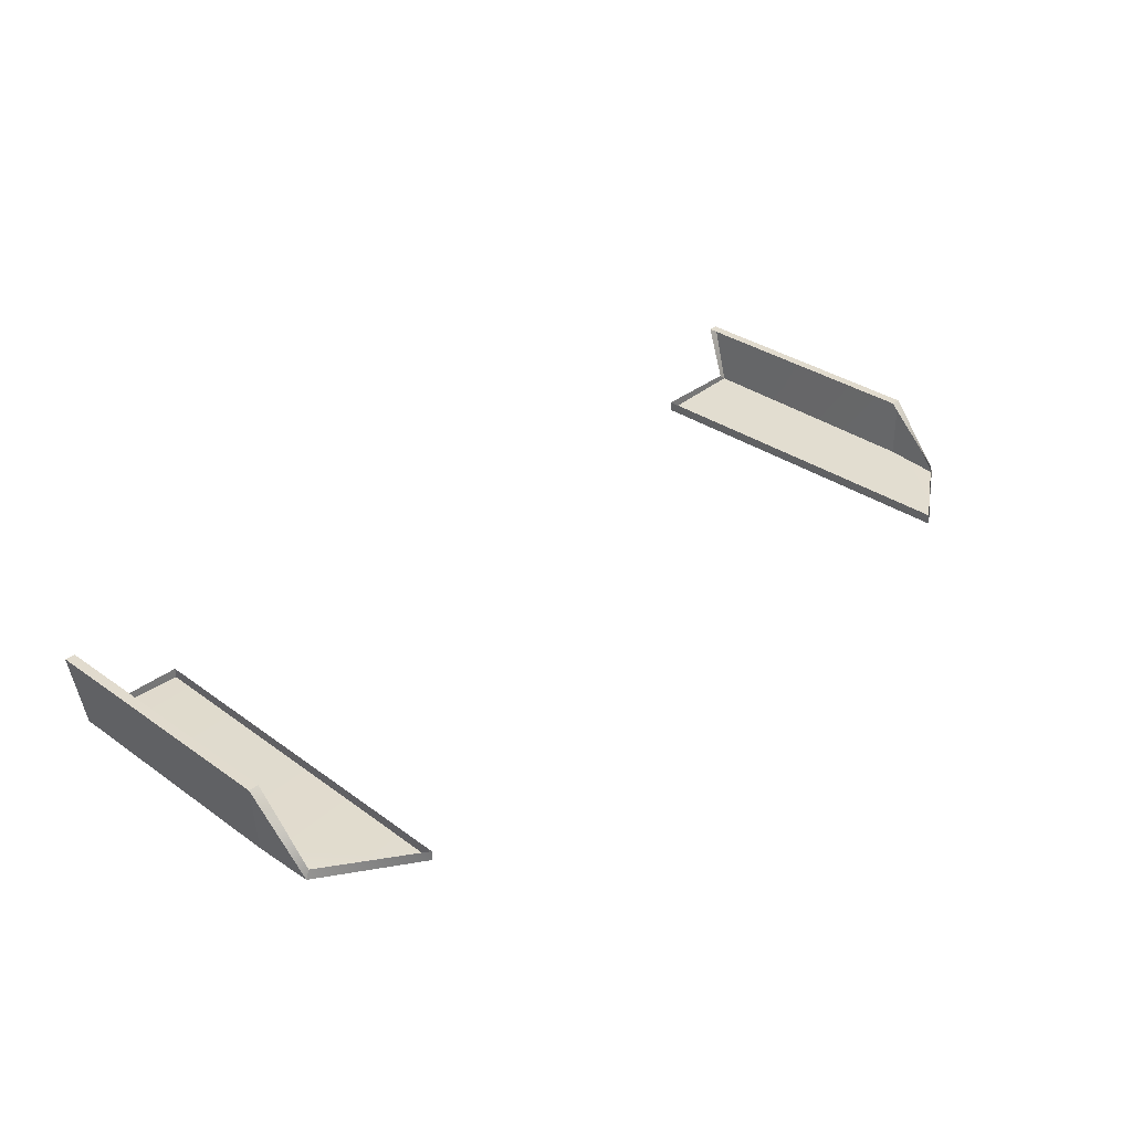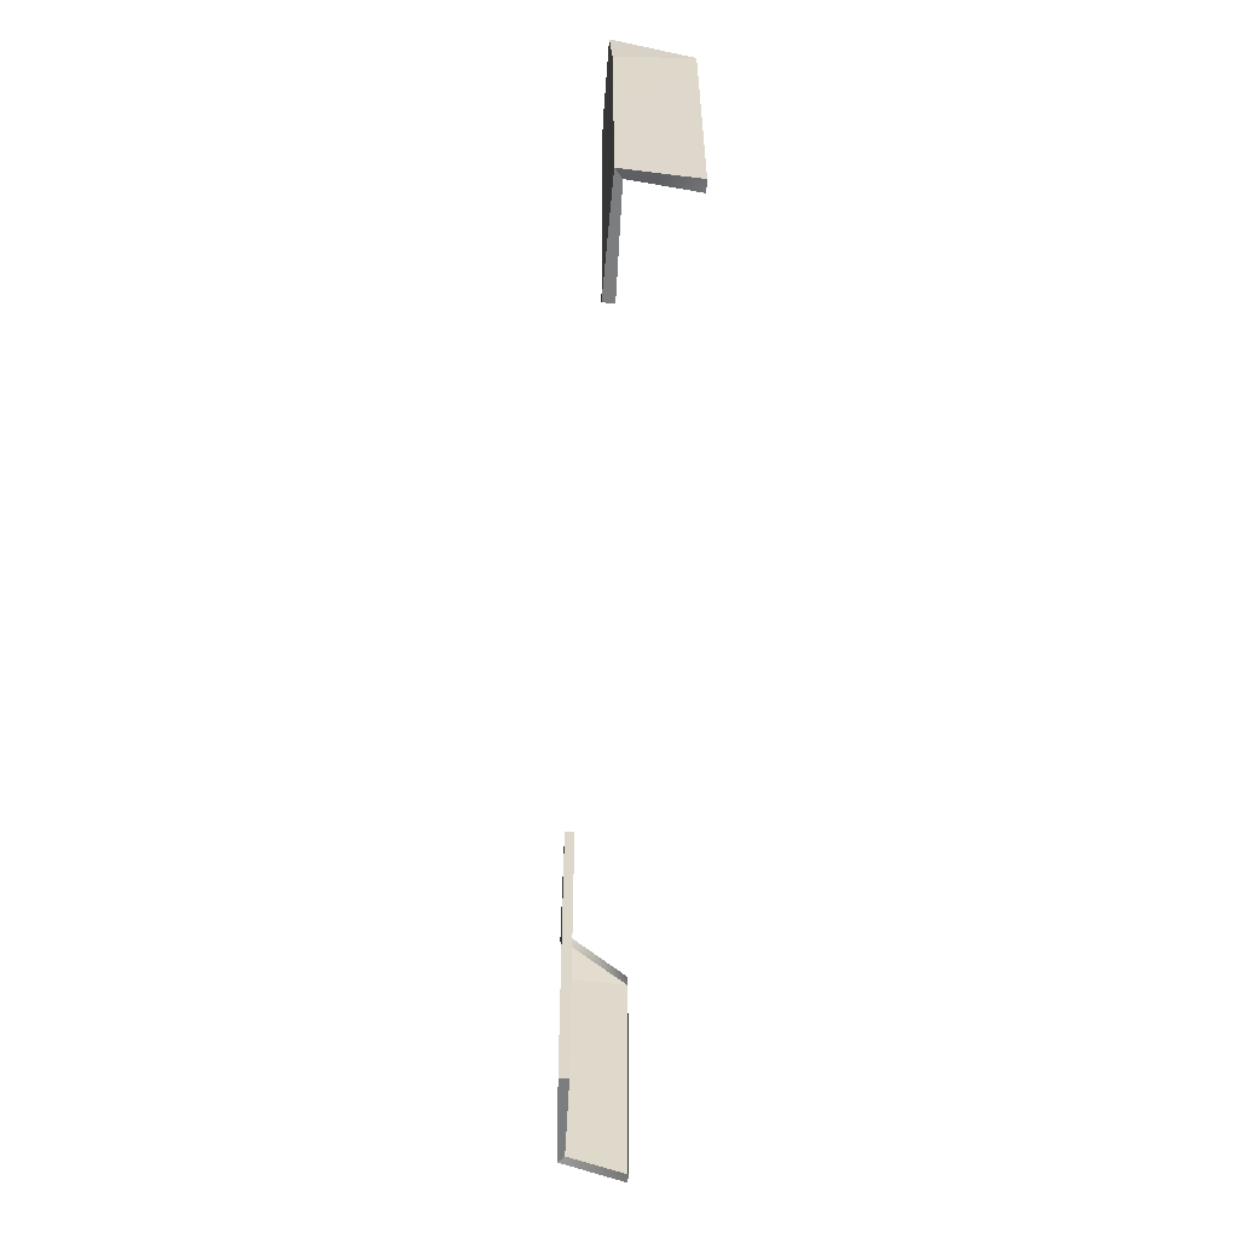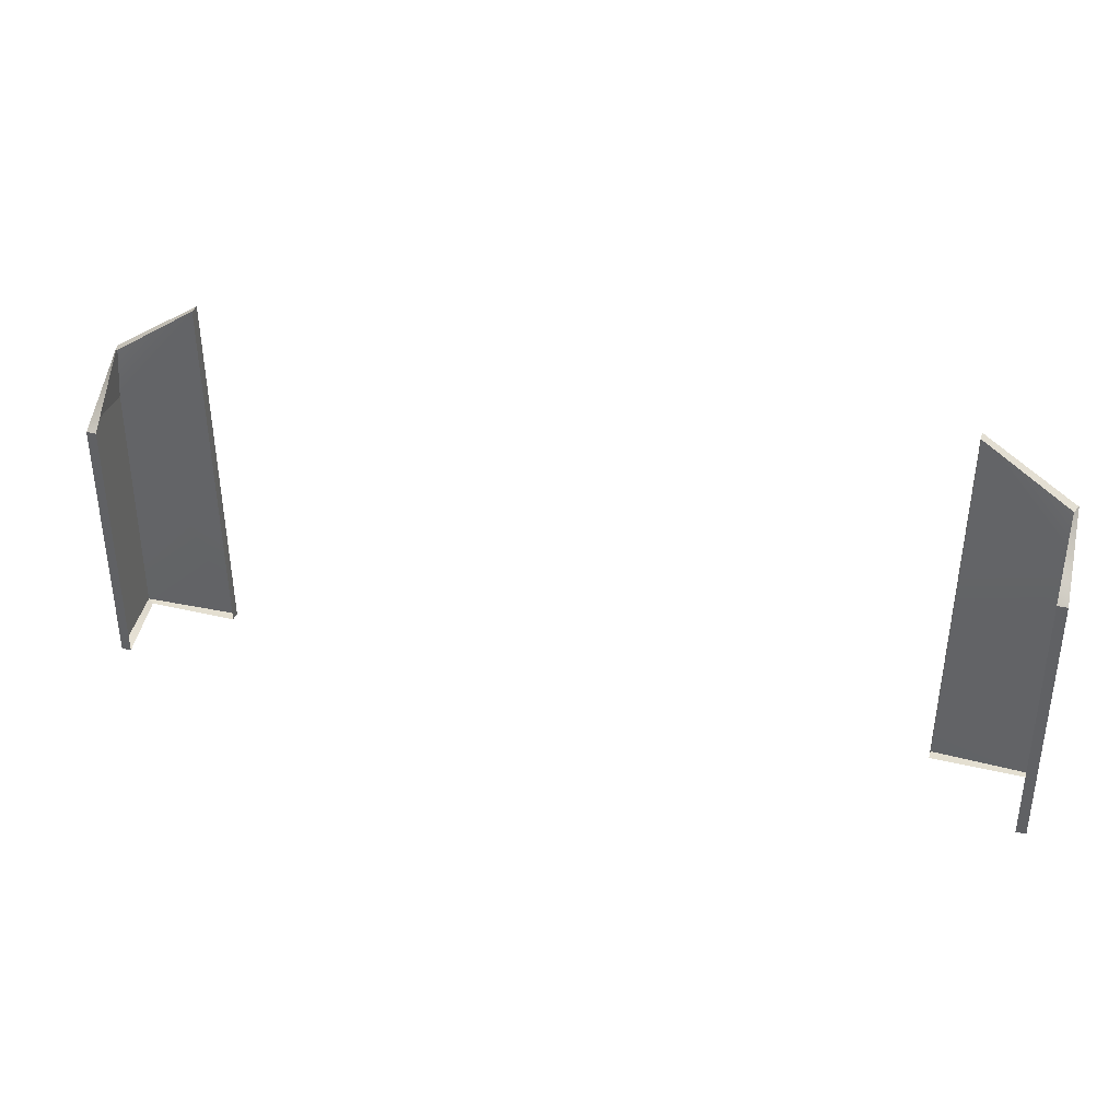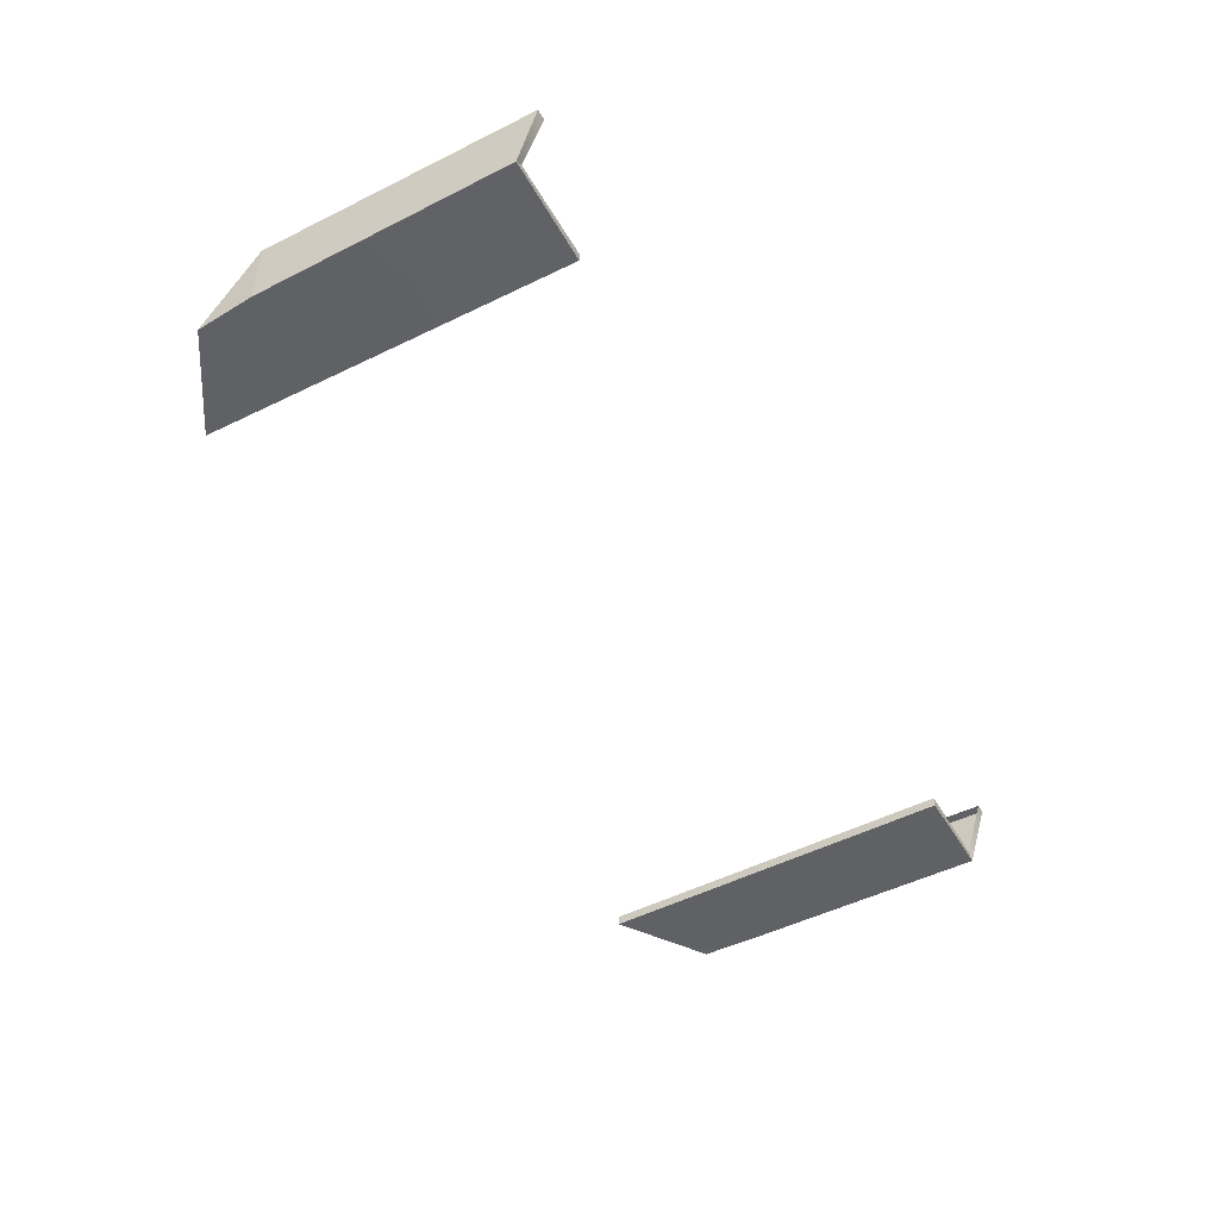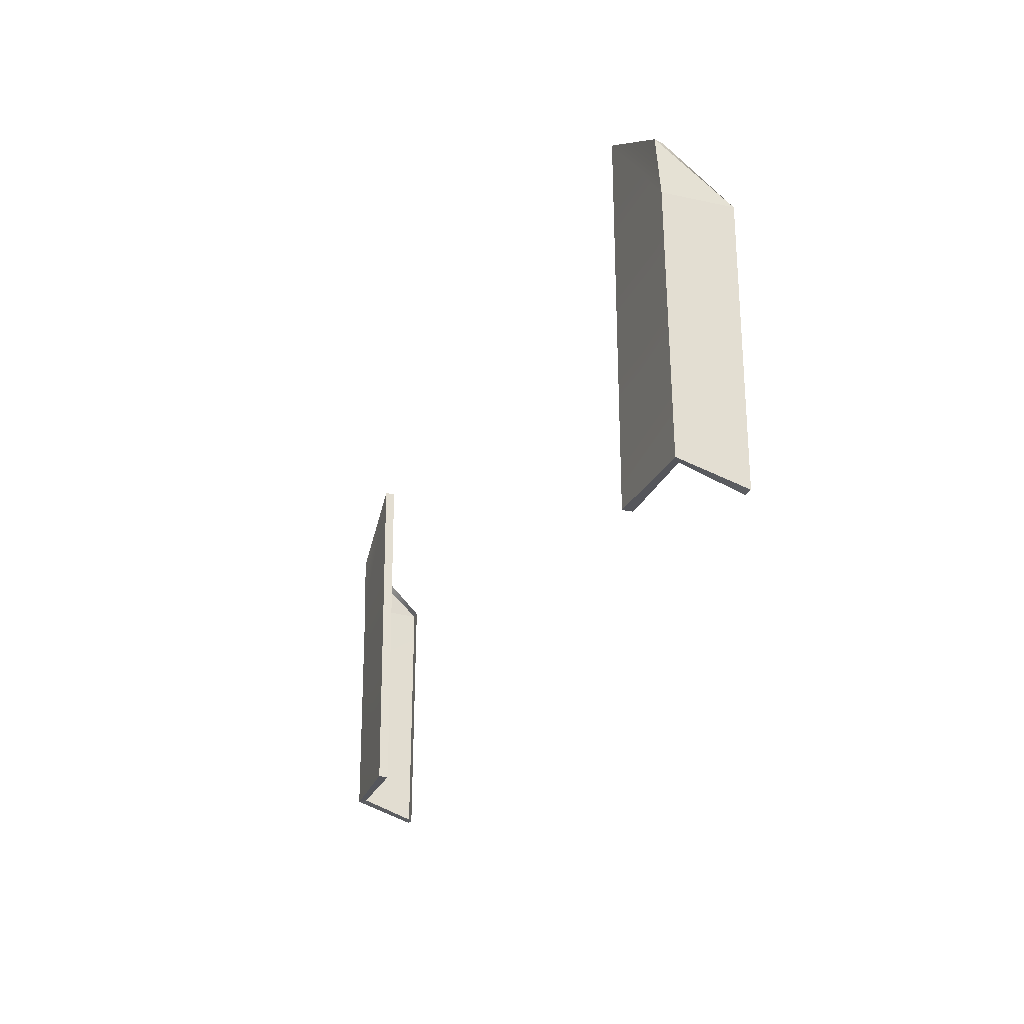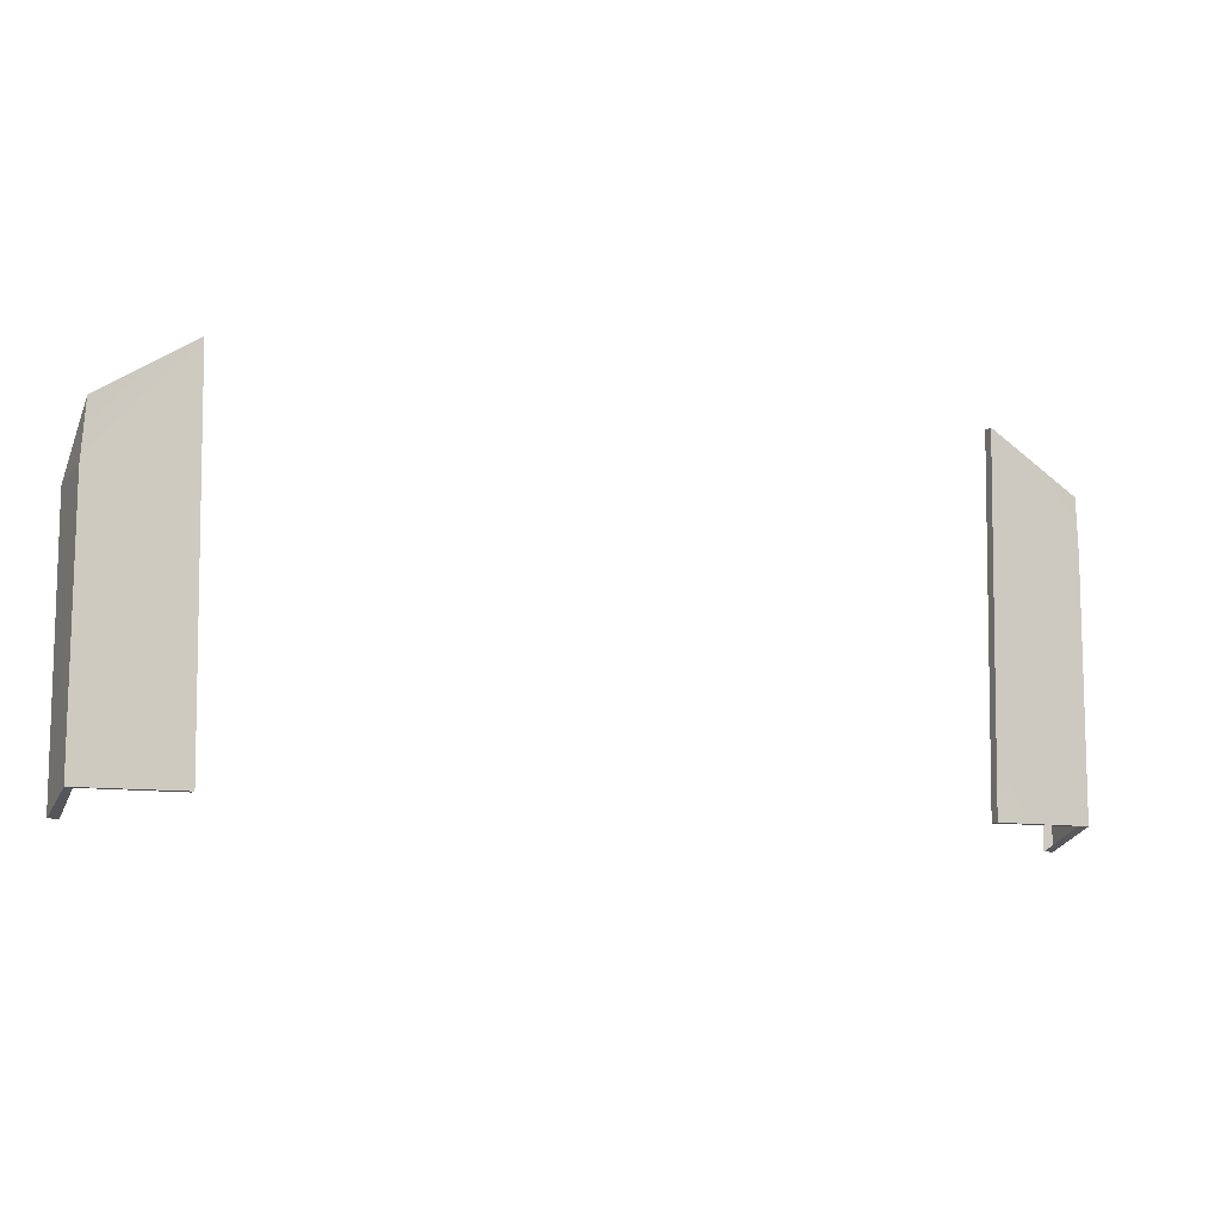
<metadata>
{"format":"obj","ext":"obj","renderer":"f3d","projection":"perspective","resolution":1024,"background":"white","views":[{"elev":33.9,"azim":133.6,"up":"+Z"},{"elev":-59.0,"azim":-93.2,"up":"+Y"},{"elev":36.8,"azim":17.1,"up":"+Y"},{"elev":-48.8,"azim":-61.0,"up":"+Z"},{"elev":-26.4,"azim":-109.5,"up":"+Y"},{"elev":-10.3,"azim":157.3,"up":"+Y"}]}
</metadata>
<code>
o red_Cube.004
v 1.6 2.109 -6.707
v 1.6 1.026 -6.703
v 1.294 2.314 -6.708
v 1.277 1.026 -6.703
v 1.6 1.902 -6.502
v 1.6 0.9592 -6.504
v 1.627 1.026 -6.725
v 1.625 1.909 -6.731
v 1.635 1.902 -6.502
v 1.612 2.109 -6.74
v 1.294 2.313 -6.743
v 1.277 1.026 -6.738
v 1.635 0.9592 -6.504
v -1.6 2.109 -6.707
v -1.6 1.026 -6.703
v -1.294 2.314 -6.708
v -1.277 1.026 -6.703
v -1.6 1.902 -6.502
v -1.6 0.9592 -6.504
v -1.627 1.026 -6.725
v -1.625 1.909 -6.731
v -1.635 1.902 -6.502
v -1.612 2.109 -6.74
v -1.294 2.313 -6.743
v -1.277 1.026 -6.738
v -1.635 0.9592 -6.504
f 11 10 8
f 2 12 7
f 1 9 10
f 2 13 6
f 10 9 8
f 9 7 8
f 1 11 3
f 6 9 5
f 3 12 4
f 21 24 25
f 15 25 17
f 14 22 18
f 26 15 19
f 23 21 22
f 22 20 26
f 24 14 16
f 22 19 18
f 25 16 17
f 8 7 12
f 12 11 8
f 2 4 12
f 1 5 9
f 2 7 13
f 9 13 7
f 1 10 11
f 6 13 9
f 3 11 12
f 25 20 21
f 21 23 24
f 15 20 25
f 14 23 22
f 26 20 15
f 22 21 20
f 24 23 14
f 22 26 19
f 25 24 16

</code>
